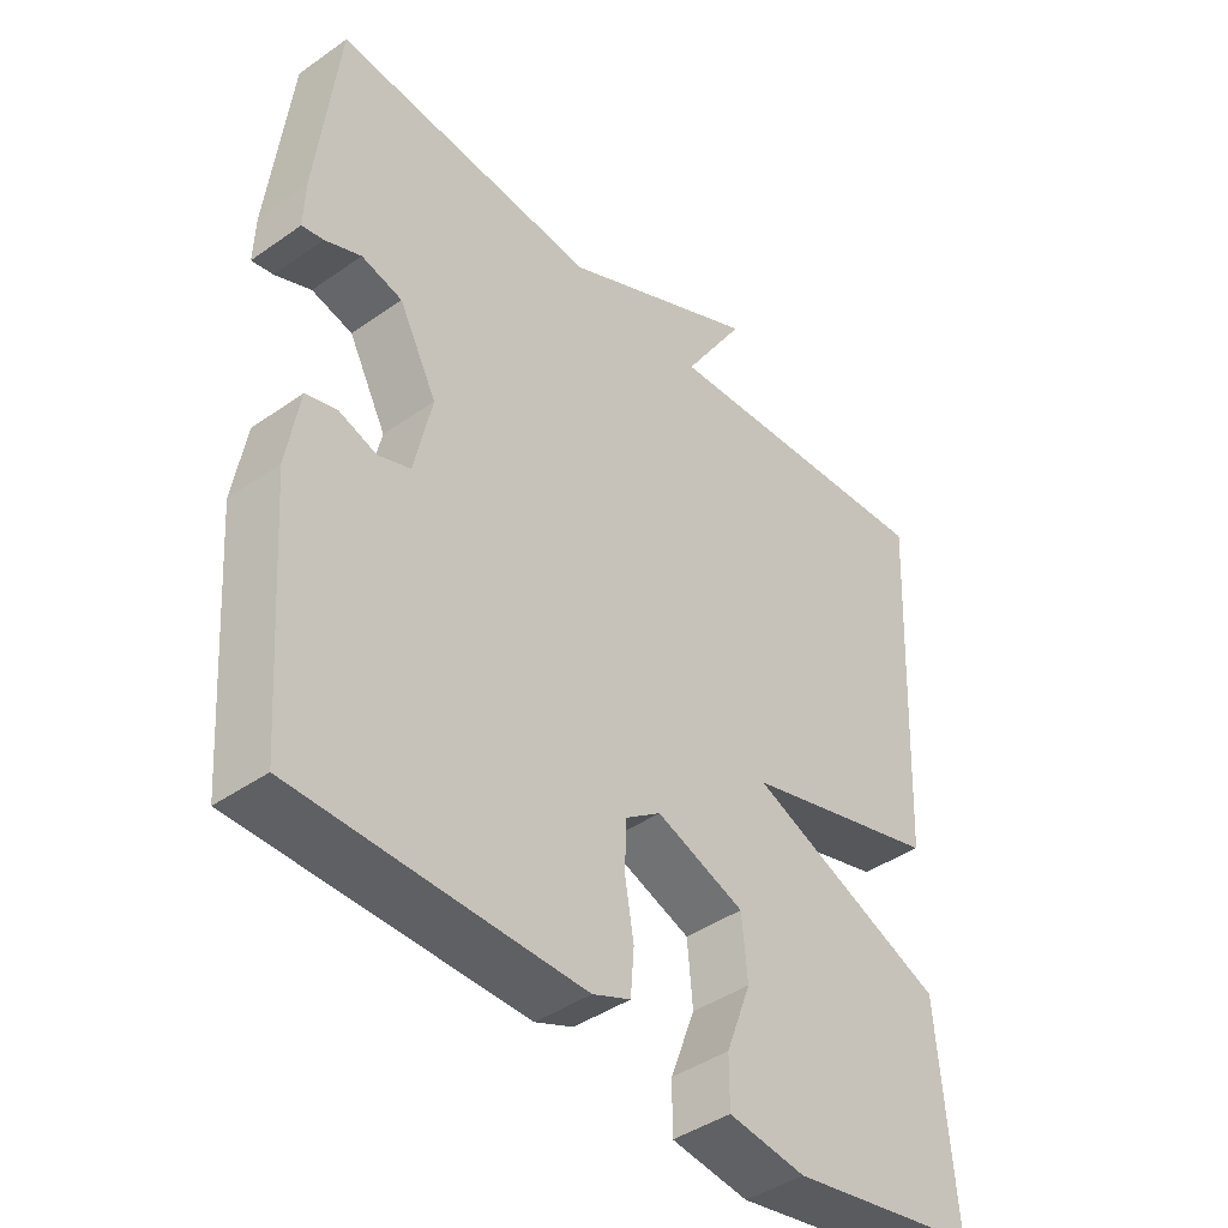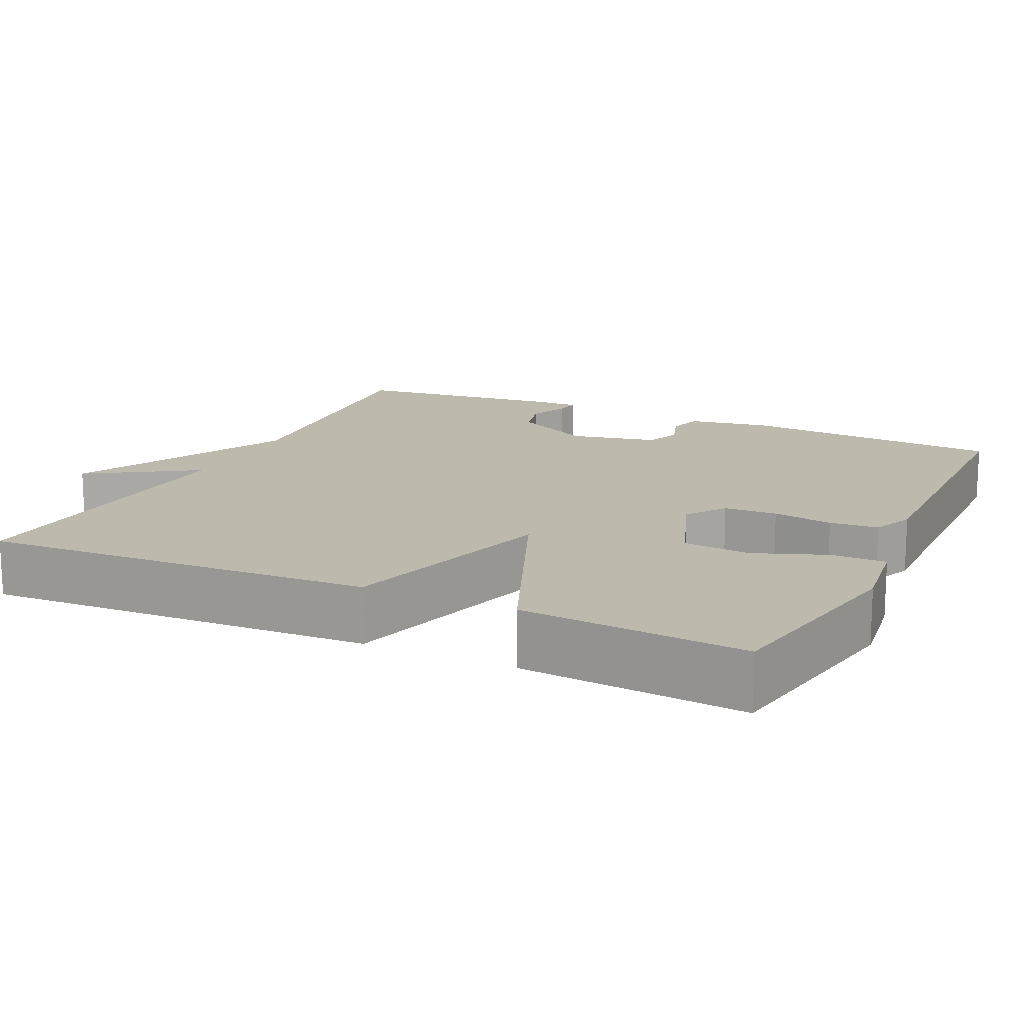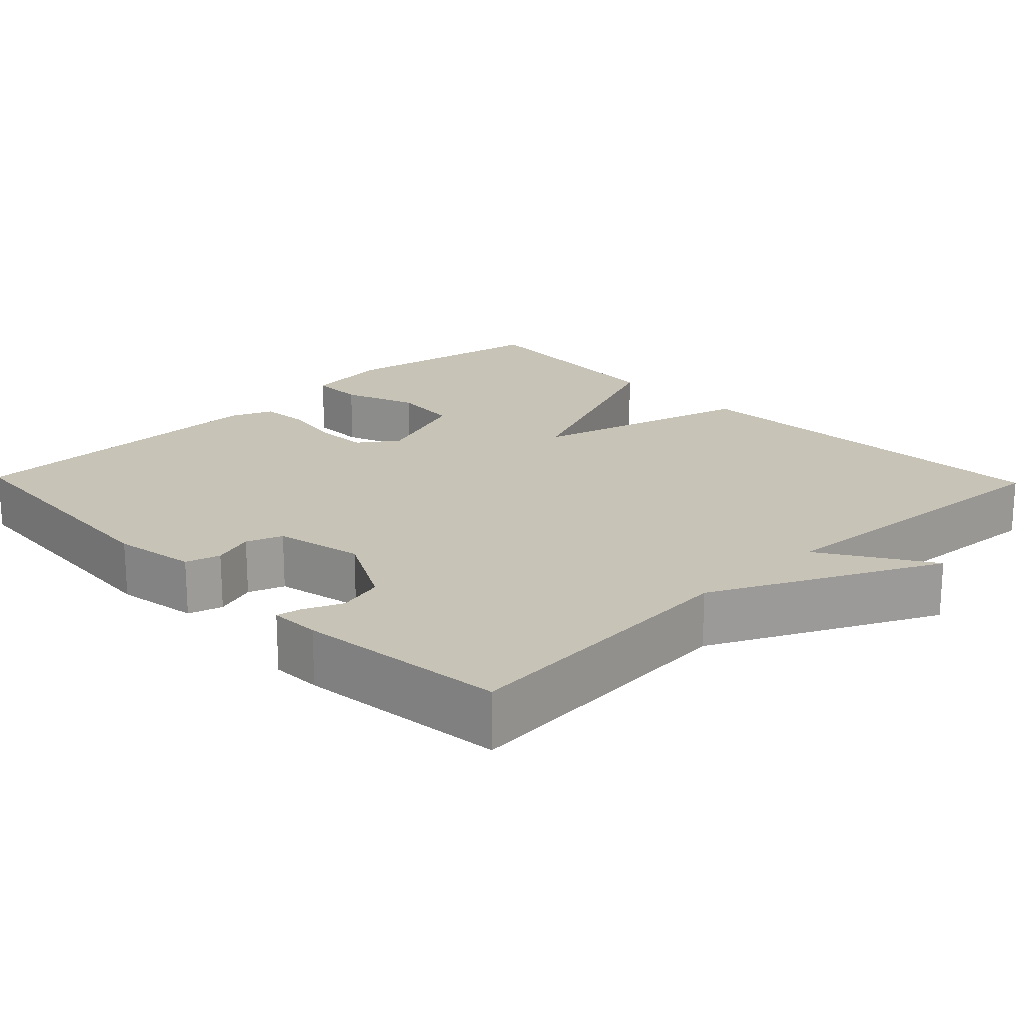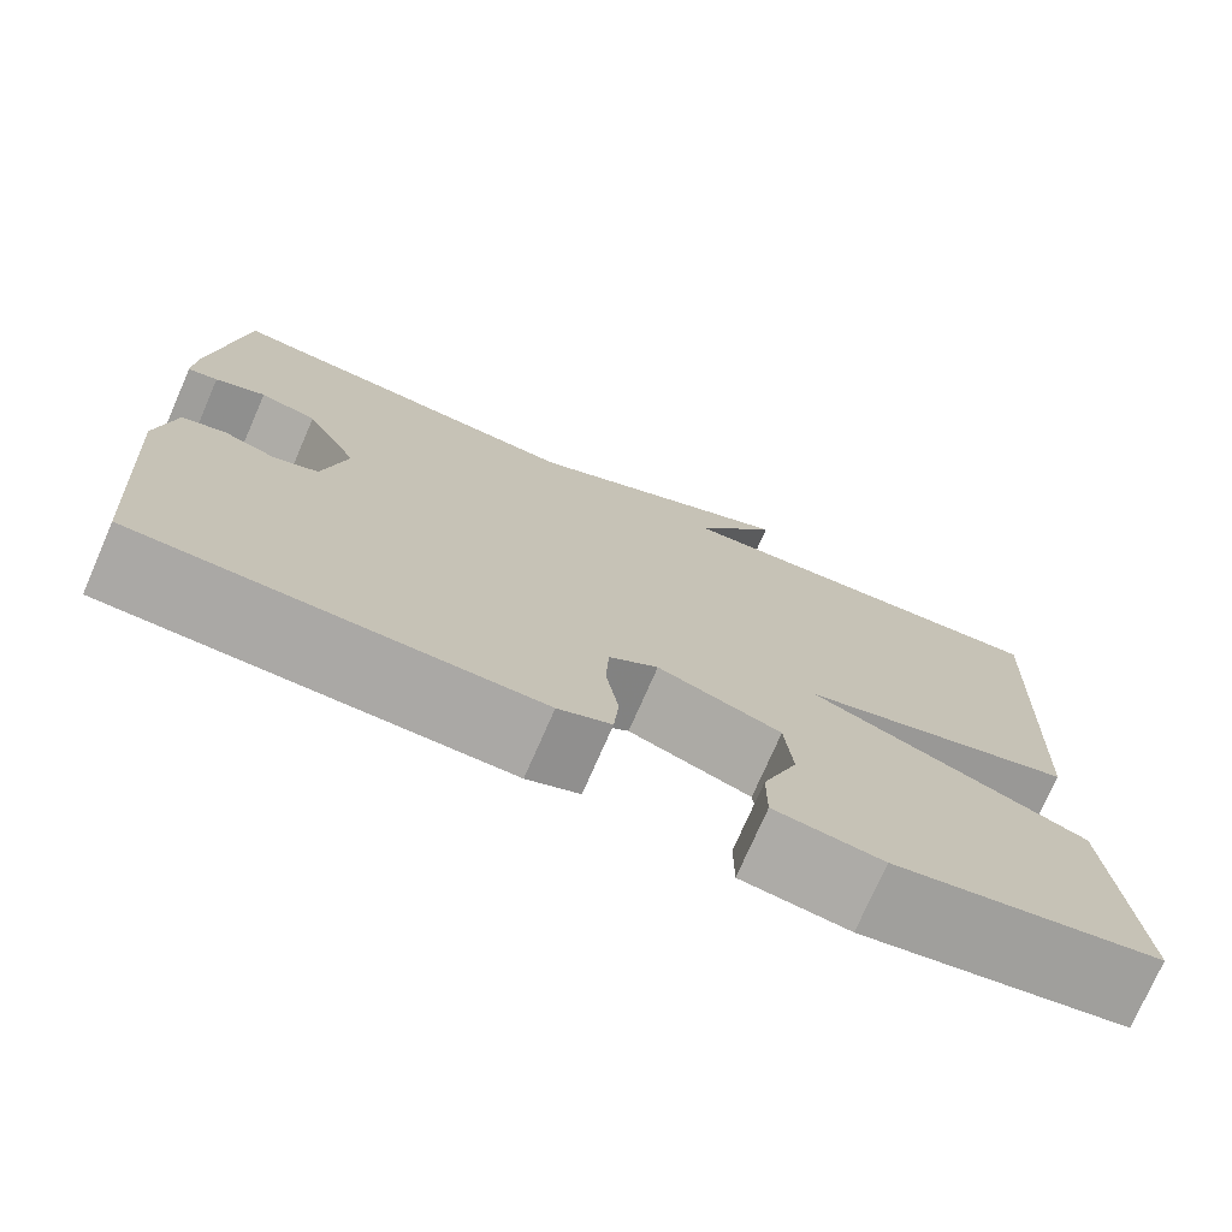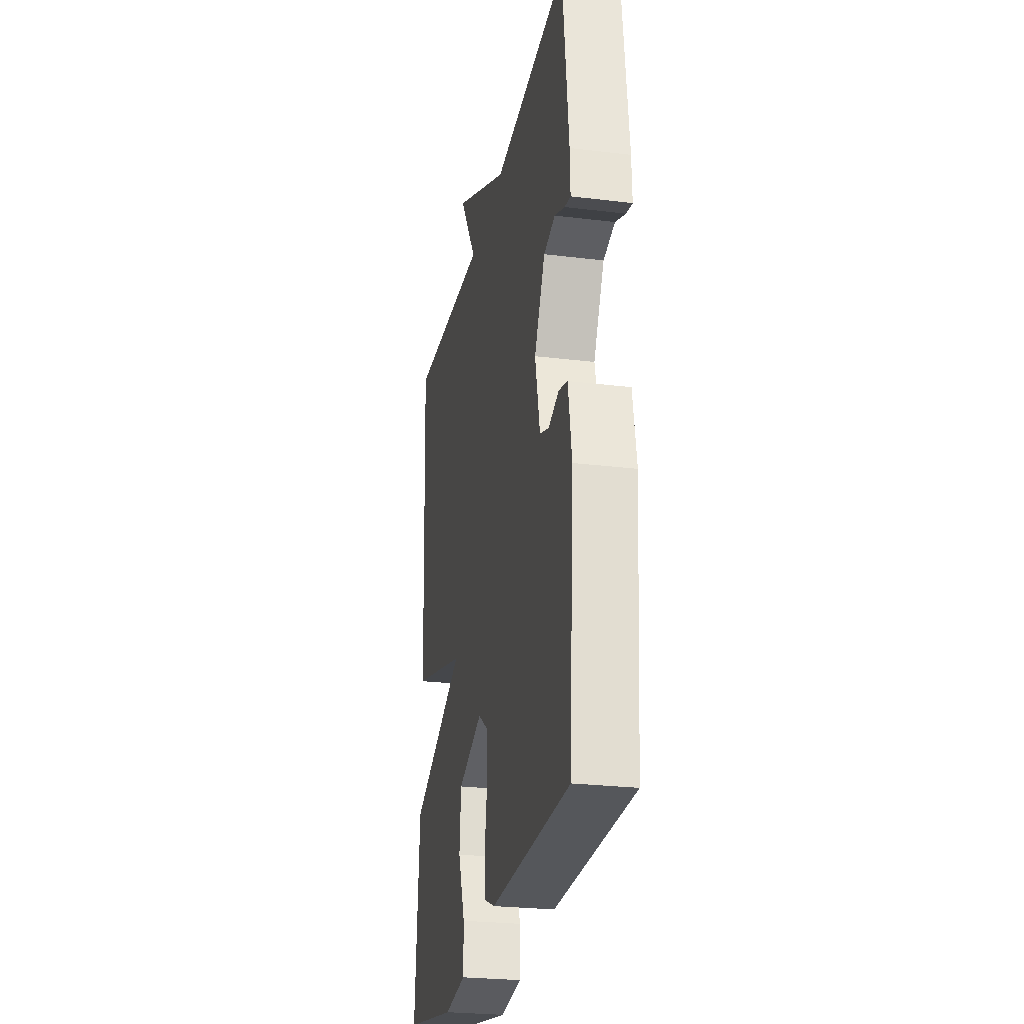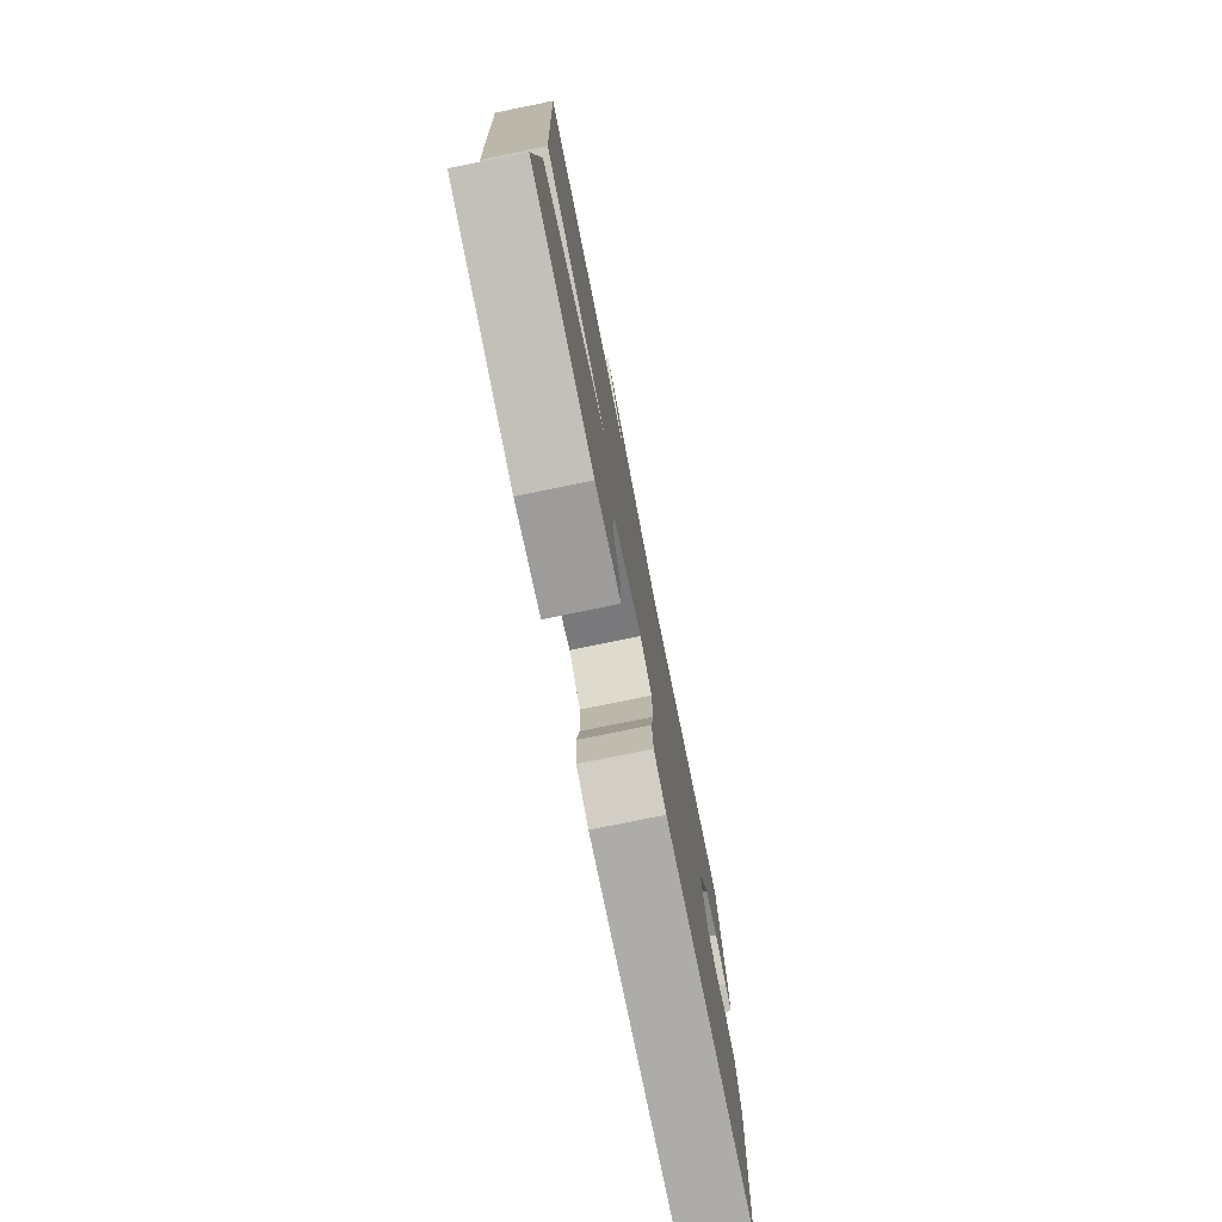
<metadata>
{"format":"obj","ext":"obj","renderer":"f3d","projection":"perspective","resolution":1024,"background":"white","views":[{"elev":-42.1,"azim":-49.9,"up":"+Z"},{"elev":15.3,"azim":115.3,"up":"+Y"},{"elev":19.8,"azim":-44.0,"up":"+Y"},{"elev":-75.0,"azim":-23.6,"up":"+Z"},{"elev":-25.9,"azim":-101.0,"up":"+Z"},{"elev":-77.4,"azim":101.5,"up":"+Z"}]}
</metadata>
<code>
v -0.5 0.07 0.5
v -0.117 0.07 0.47
v 0.173 0.07 0.612
v 0.083 0.07 0.47
v 0.5 0.07 0.5
v 0.476 0.07 -0.008
v 0.188 0.07 -0.089
v 0.476 0.07 -0.208
v 0.5 0.07 -0.5
v 0.224 0.07 -0.55
v 0.112 0.07 -0.535
v 0.112 0.07 -0.465
v 0.148 0.07 -0.37
v 0.14 0.07 -0.283
v 0.012 0.07 -0.236
v -0.039 0.07 -0.272
v -0.042 0.07 -0.341
v -0.029 0.07 -0.419
v -0.034 0.07 -0.482
v -0.089 0.07 -0.505
v -0.5 0.07 -0.5
v -0.525 0.07 -0.158
v -0.507 0.07 -0.051
v -0.462 0.07 -0.038
v -0.408 0.07 -0.056
v -0.361 0.07 -0.039
v -0.336 0.07 0.075
v -0.391 0.07 0.179
v -0.45 0.07 0.194
v -0.502 0.07 0.172
v -0.533 0.07 0.166
v -0.531 0.07 0.231
v -0.5 0 0.5
v -0.117 0 0.47
v 0.173 0 0.612
v 0.083 0 0.47
v 0.5 0 0.5
v 0.476 0 -0.008
v 0.188 0 -0.089
v 0.476 0 -0.208
v 0.5 0 -0.5
v 0.224 0 -0.55
v 0.112 0 -0.535
v 0.112 0 -0.465
v 0.148 0 -0.37
v 0.14 0 -0.283
v 0.012 0 -0.236
v -0.039 0 -0.272
v -0.042 0 -0.341
v -0.029 0 -0.419
v -0.034 0 -0.482
v -0.089 0 -0.505
v -0.5 0 -0.5
v -0.525 0 -0.158
v -0.507 0 -0.051
v -0.462 0 -0.038
v -0.408 0 -0.056
v -0.361 0 -0.039
v -0.336 0 0.075
v -0.391 0 0.179
v -0.45 0 0.194
v -0.502 0 0.172
v -0.533 0 0.166
v -0.531 0 0.231
f 32 1 2
f 31 32 2
f 30 31 2
f 29 30 2
f 2 3 4
f 29 2 4
f 28 29 4
f 5 6 7
f 4 5 7
f 28 4 7
f 27 28 7
f 26 27 7 8
f 25 26 8
f 23 24 25
f 22 23 25
f 21 22 25
f 20 21 25
f 19 20 25
f 18 19 25
f 17 18 25
f 16 17 25
f 15 16 25
f 14 15 25 8
f 8 9 10
f 14 8 10
f 13 14 10
f 10 11 12 13
f 34 33 64
f 34 64 63
f 34 63 62
f 34 62 61
f 36 35 34
f 36 34 61
f 36 61 60
f 39 38 37
f 39 37 36
f 39 36 60
f 39 60 59
f 40 39 59 58
f 40 58 57
f 57 56 55
f 57 55 54
f 57 54 53
f 57 53 52
f 57 52 51
f 57 51 50
f 57 50 49
f 57 49 48
f 57 48 47
f 40 57 47 46
f 42 41 40
f 42 40 46
f 42 46 45
f 45 44 43 42
f 1 33 34 2
f 2 34 35 3
f 3 35 36 4
f 4 36 37 5
f 5 37 38 6
f 6 38 39 7
f 7 39 40 8
f 8 40 41 9
f 9 41 42 10
f 10 42 43 11
f 11 43 44 12
f 12 44 45 13
f 13 45 46 14
f 14 46 47 15
f 15 47 48 16
f 16 48 49 17
f 17 49 50 18
f 18 50 51 19
f 19 51 52 20
f 20 52 53 21
f 21 53 54 22
f 22 54 55 23
f 23 55 56 24
f 24 56 57 25
f 25 57 58 26
f 26 58 59 27
f 27 59 60 28
f 28 60 61 29
f 29 61 62 30
f 30 62 63 31
f 31 63 64 32
f 32 64 33 1

</code>
